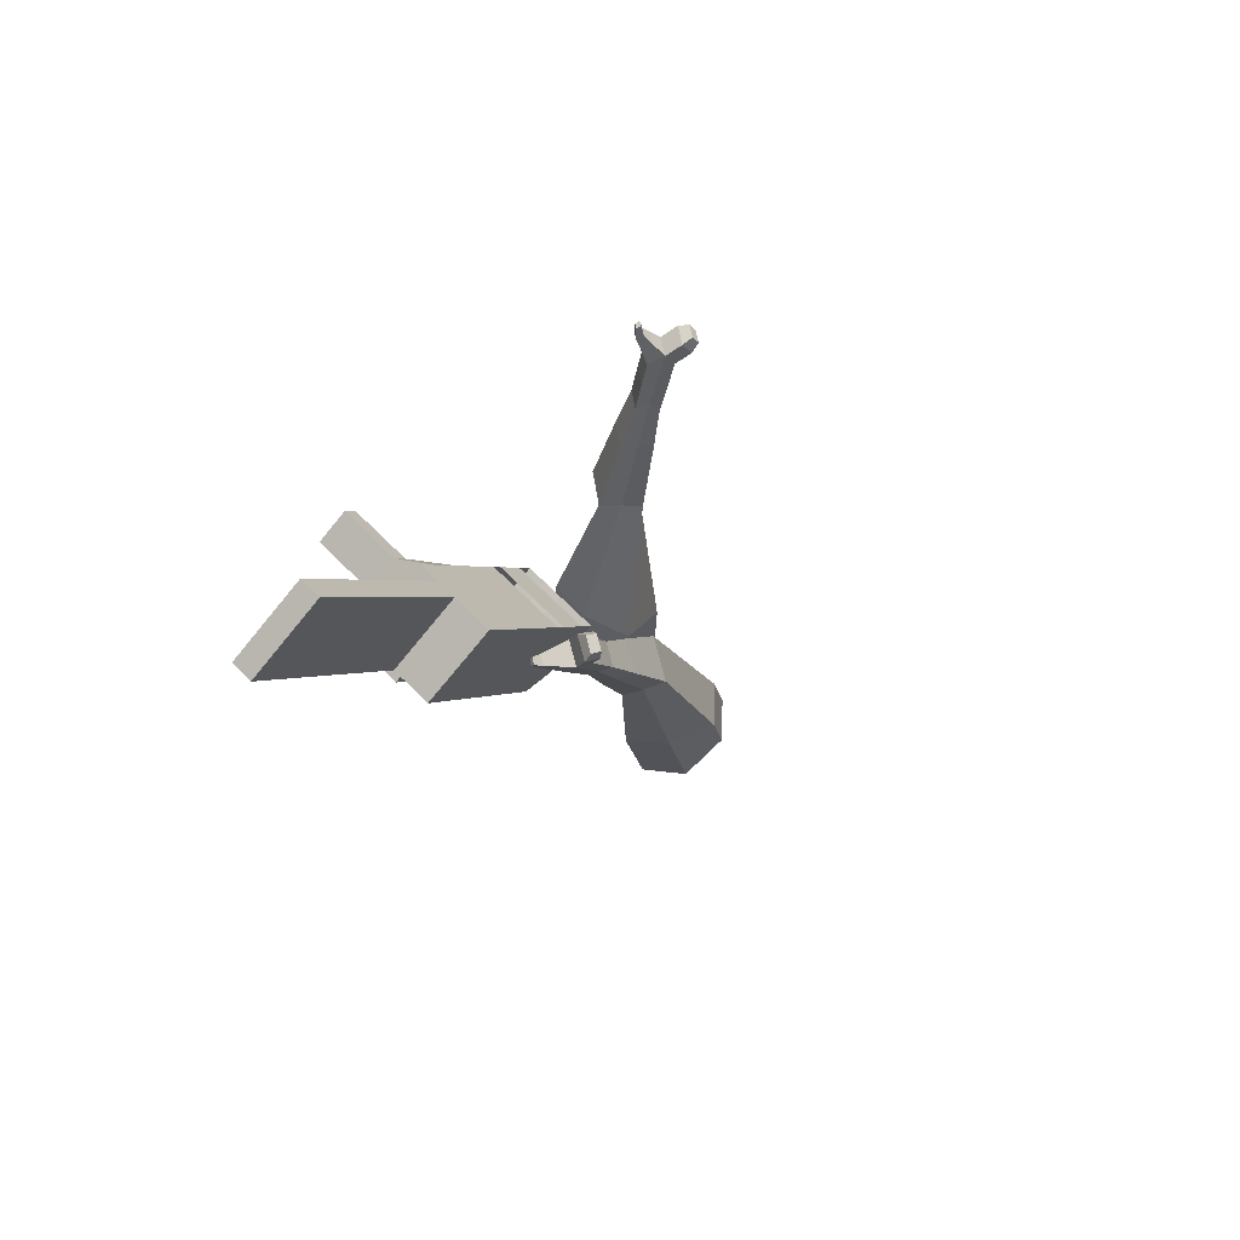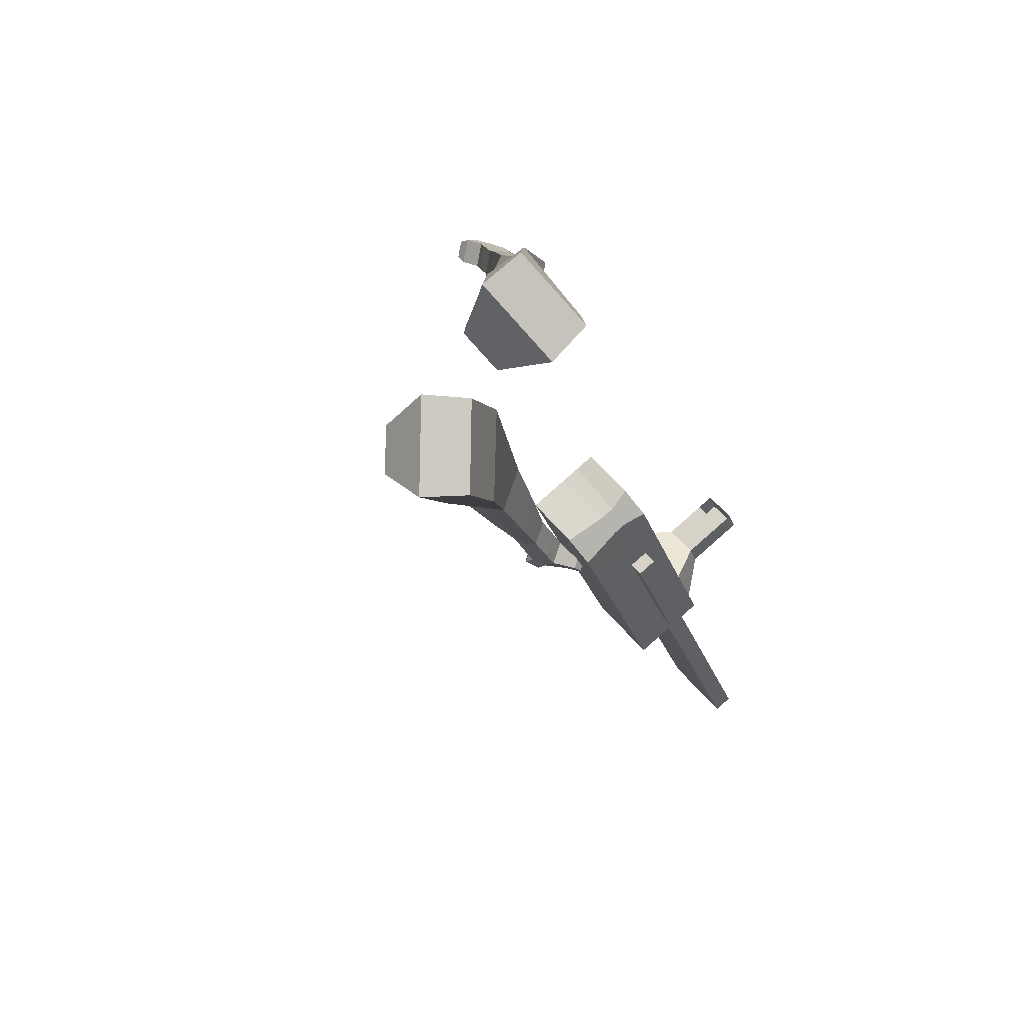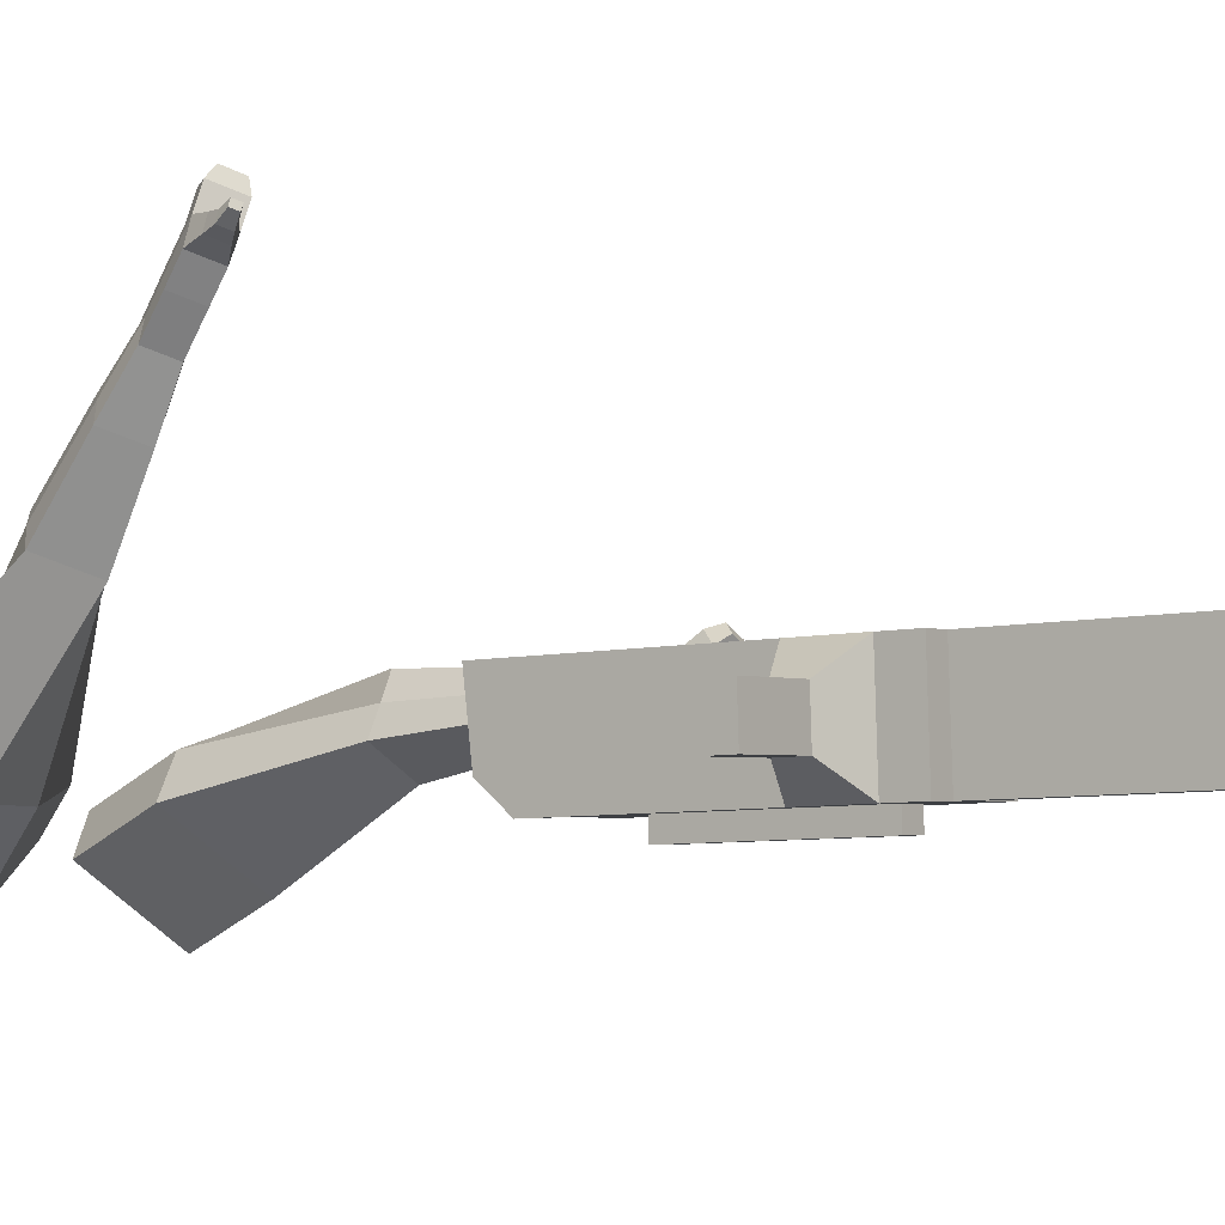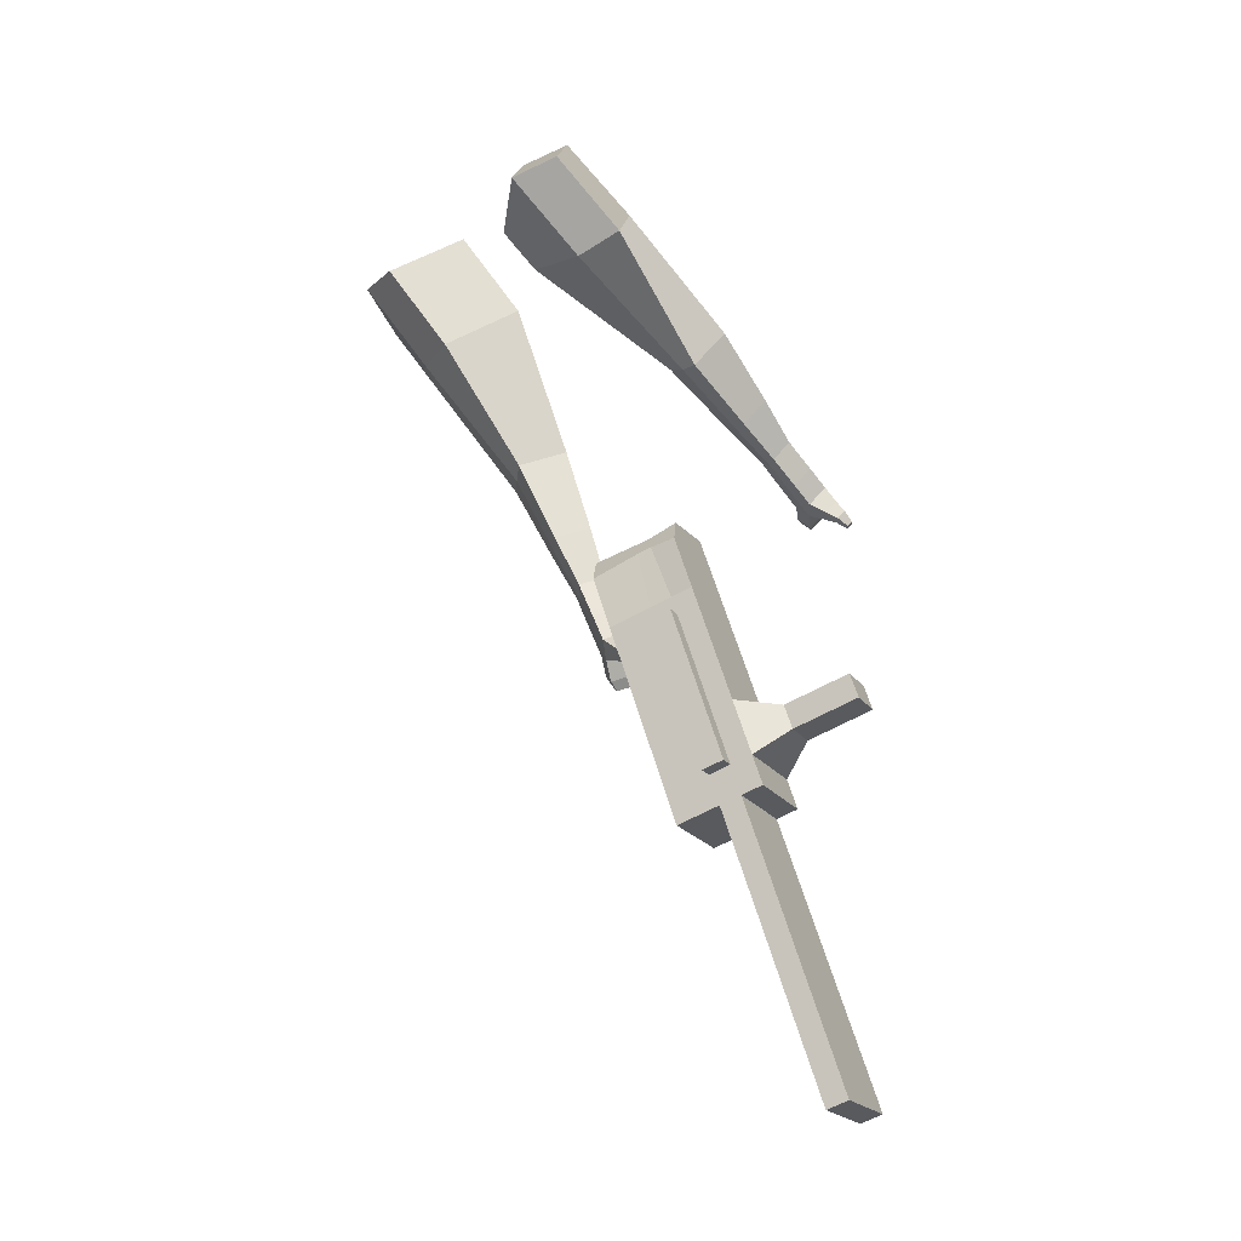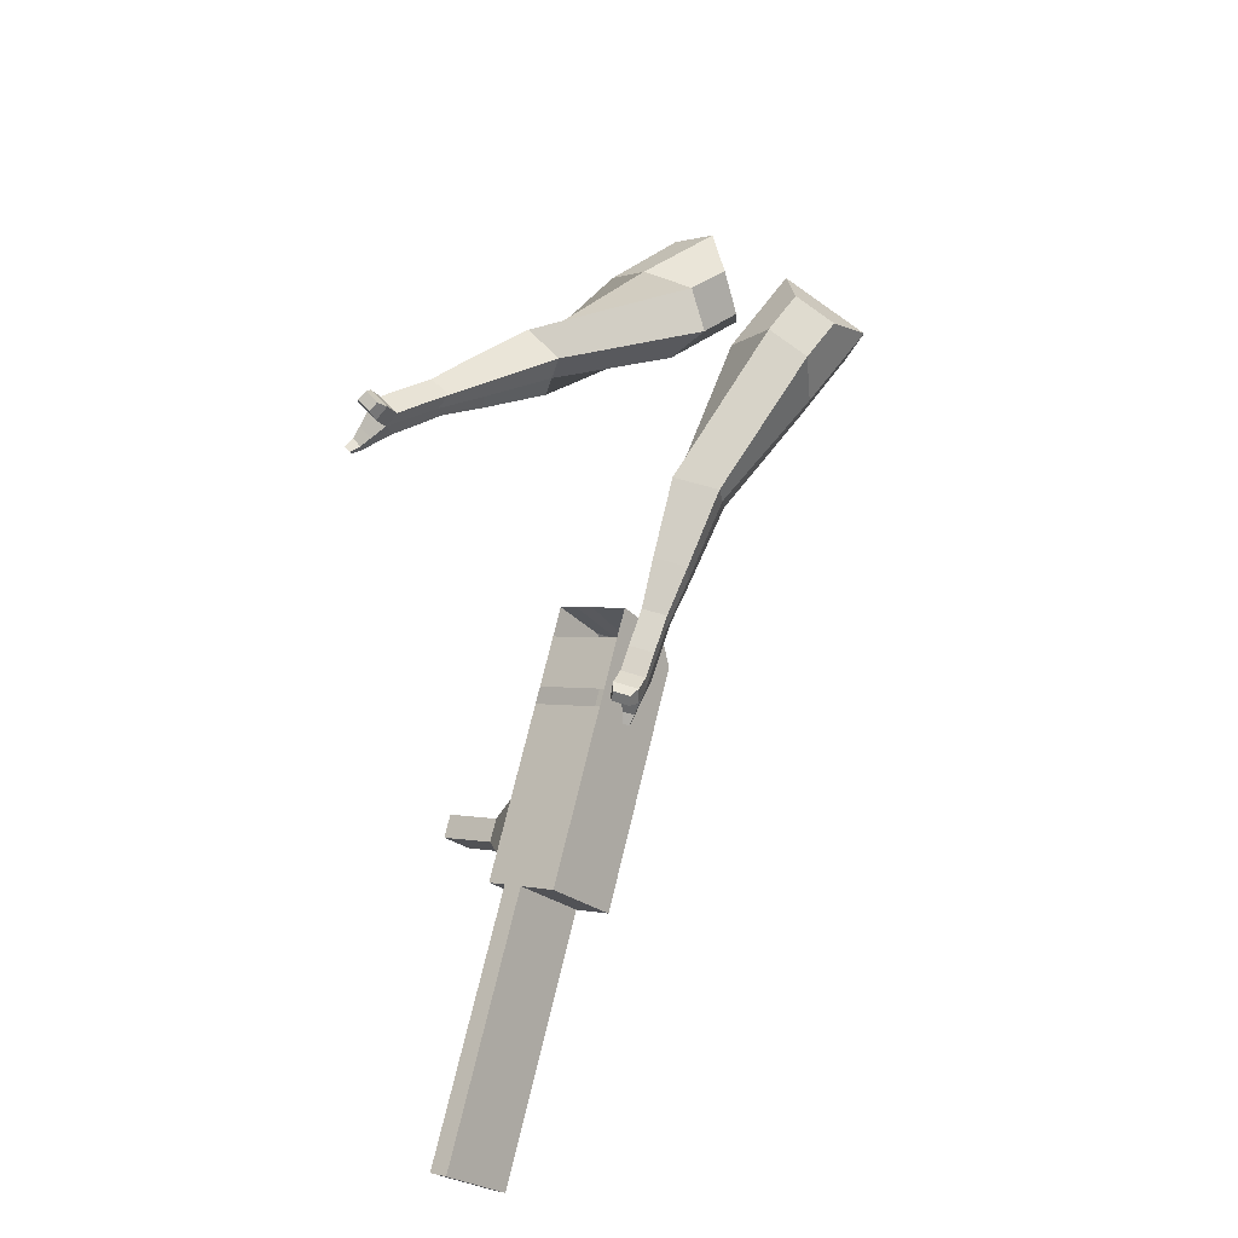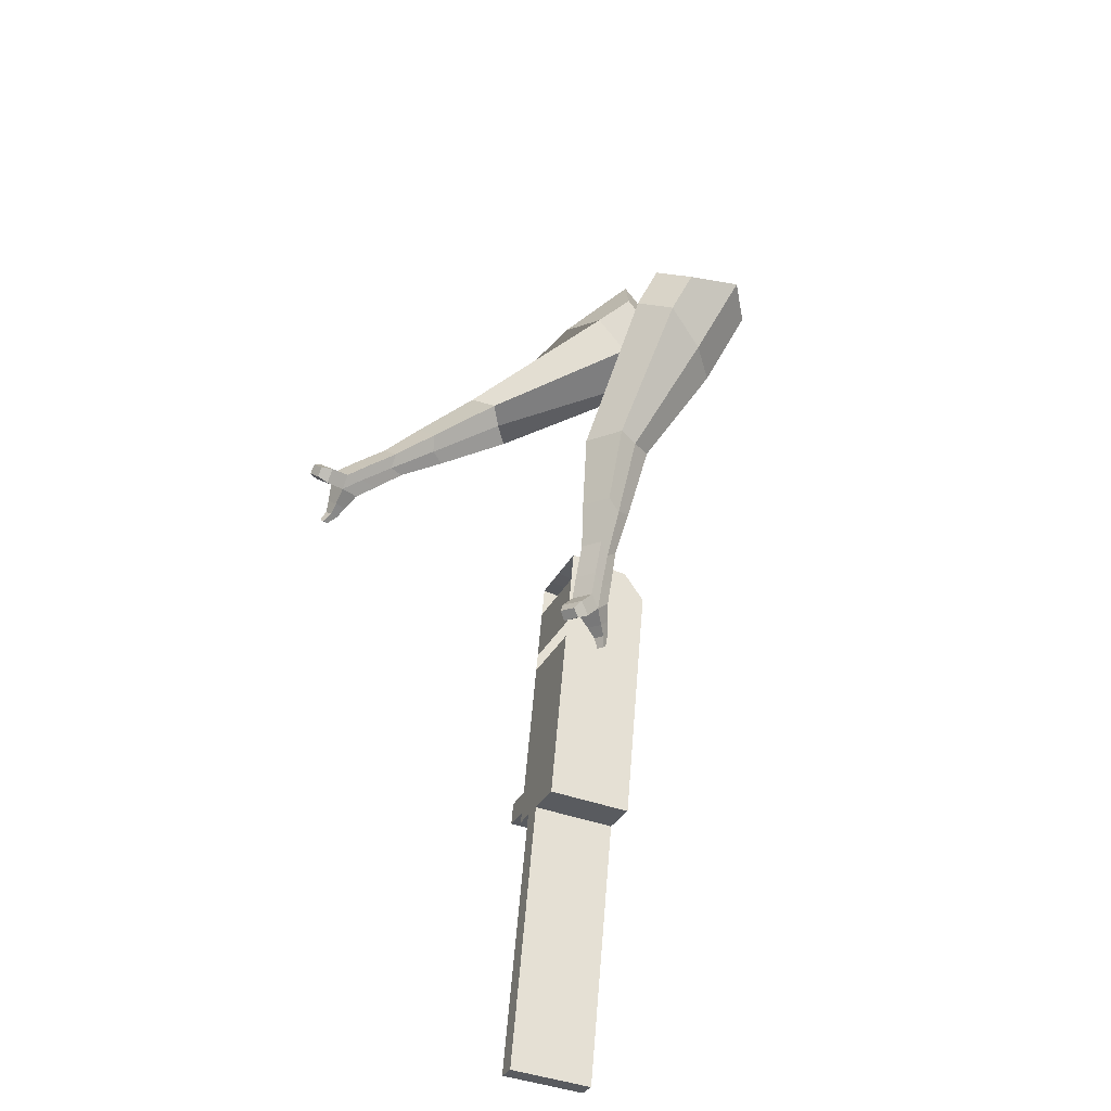
<metadata>
{"format":"obj","ext":"obj","renderer":"f3d","projection":"perspective","resolution":1024,"background":"white","views":[{"elev":-78.7,"azim":123.7,"up":"+Z"},{"elev":52.3,"azim":-52.7,"up":"+Z"},{"elev":-20.9,"azim":106.2,"up":"+Y"},{"elev":-16.8,"azim":7.8,"up":"+Z"},{"elev":-30.4,"azim":-158.9,"up":"+Z"},{"elev":-52.1,"azim":-129.3,"up":"+Z"}]}
</metadata>
<code>
o Cube.046_Cube.010
v 196.4 416 -1142
v 133.1 205.2 -1130
v 264.9 383.7 -1349
v 201.6 172.9 -1337
v -3.3 471.7 -1217
v -66.58 260.9 -1205
v 65.16 439.4 -1424
v 1.875 228.6 -1412
v 102.2 460.4 -857
v 38.89 249.6 -845.1
v -160.8 305.3 -919.8
v -97.55 516.1 -931.8
v 59.52 480.5 -728.1
v -3.765 269.7 -716.1
v -203.5 325.4 -790.9
v -140.2 536.2 -802.8
v 34.32 492.4 -651.9
v -7.35 337 -655.9
v -207.1 392.7 -730.6
v -165.4 548.1 -726.6
v 116.9 453.4 -901.5
v 53.59 242.7 -889.6
v -82.85 509.2 -976.2
v -146.1 298.4 -964.3
v 240.7 395.1 -1276
v 177.4 184.3 -1264
v 40.99 450.8 -1351
v -22.29 240 -1339
v 165 411.6 -1386
v 101.7 200.8 -1374
v 96.56 443.8 -1179
v 33.28 233 -1167
v 2.311 488.2 -894.4
v -60.97 277.5 -882.5
v -40.34 508.3 -765.4
v -96.08 306.2 -740.6
v -65.54 520.2 -689.2
v -98.5 351.6 -700
v -46.27 270.5 -926.9
v 17.02 481.3 -938.9
v 77.57 212.2 -1301
v 140.8 423 -1313
v 214.9 397.6 -1368
v 83.21 219.1 -1149
v -11.04 263.5 -863.8
v -62.41 296.9 -728
v -64.83 342.2 -687.4
v 66.95 467.4 -920.2
v 190.8 409 -1295
v 151.7 186.8 -1356
v 146.5 429.9 -1161
v 52.24 474.3 -875.7
v 9.586 494.4 -746.7
v -15.61 506.3 -670.5
v 3.664 256.6 -908.3
v 127.5 198.2 -1283
v -8.184 217.1 -906
v -58.11 231.1 -924.7
v 115.6 158.8 -1280
v 65.72 172.7 -1299
v 21.43 193.6 -1165
v 71.36 179.6 -1147
v 294.9 318.6 -1204
v 275.3 327.9 -1145
v 247.3 234.6 -1139
v 266.9 225.4 -1199
v 338.1 306.6 -1188
v 318.5 315.8 -1128
v 290.5 222.6 -1123
v 310.1 213.4 -1182
v 404.1 288.2 -1163
v 384.5 297.4 -1104
v 356.5 204.2 -1098
v 376.1 194.9 -1158
v 446.6 276.3 -1147
v 427 285.5 -1088
v 399 192.3 -1083
v 418.6 183.1 -1142
v 376.6 80.85 -2036
v 326.6 94.78 -2055
v 389.9 305.6 -2066
v 439.8 291.6 -2048
f 25 26 4 3
f 29 30 8 7
f 27 28 6 5
f 22 21 9 10
f 42 27 5 31
f 56 26 2 44
f 10 9 13 14
f 55 22 10 45
f 23 24 11 12
f 46 14 18 47
f 45 10 14 46
f 12 11 15 16
f 33 12 16 35
f 54 47 18 17
f 16 15 19 20
f 14 13 17 18
f 5 6 24 23
f 44 2 22 55
f 31 5 23 40
f 2 1 21 22
f 50 4 26 56
f 29 7 27 42
f 7 8 28 27
f 26 25 63 66
f 43 29 42 49
f 8 30 41 28
f 51 31 40 48
f 6 32 39 24
f 20 19 38 37
f 52 33 35 53
f 11 34 36 15
f 15 36 38 19
f 24 39 34 11
f 28 41 32 6
f 49 42 31 51
f 30 29 81 80
f 3 4 50 43
f 25 49 51 1
f 9 52 53 13
f 1 51 48 21
f 3 43 49 25
f 30 50 56 41
f 32 41 60 61
f 37 38 47 54
f 34 45 46 36
f 36 46 47 38
f 39 55 45 34
f 55 39 58 57
f 61 62 57 58
f 60 59 62 61
f 39 32 61 58
f 44 55 57 62
f 41 56 59 60
f 56 44 62 59
f 66 63 67 70
f 1 2 65 64
f 2 26 66 65
f 25 1 64 63
f 69 70 74 73
f 64 65 69 68
f 65 66 70 69
f 63 64 68 67
f 73 74 78 77
f 67 68 72 71
f 70 67 71 74
f 68 69 73 72
f 76 77 78 75
f 71 72 76 75
f 74 71 75 78
f 82 79 80 81
f 50 30 80 79
f 43 50 79 82
f 29 43 82 81
o Cube.048_Cube.024
v -563.3 458.9 182
v -725.3 340.6 47.31
v -423.7 489.5 -12.87
v -586.3 374.2 -145.2
v -681.2 646.1 53.87
v -764.3 585.4 -15.18
v -609.6 661.7 -46.04
v -692.1 601.9 -114.6
v -413.8 475.7 -438
v -300.3 511.8 -395.2
v -329 632.4 -420.8
v -442.6 596.3 -463.6
v -320.9 473.9 -633.6
v -237.4 500.5 -602.1
v -258.5 589.2 -620.9
v -342 562.6 -652.3
v -261.3 475.4 -755.7
v -200.3 494.8 -732.7
v -215.8 559.6 -746.4
v -276.8 540.2 -769.4
v -485.4 595.1 -17.82
v -656.9 473.3 -158.2
v -633.7 562.6 189
v -805.8 437 46.07
v -309 572.6 -411.8
v -429.6 534.3 -457.2
v -238.2 543.7 -627.9
v -326.8 515.5 -661.3
v -195.8 524.9 -763.8
v -260.6 504.3 -788.2
v -224.8 462.2 -841.4
v -163.8 481.6 -818.4
v -156.9 516.2 -859.8
v -221.7 495.6 -884.2
v -238.2 530.8 -863.8
v -177.2 550.1 -840.8
v -198.9 454 -903.3
v -137.9 473.4 -880.3
v -131 508 -921.6
v -195.7 487.4 -946.1
v -212.2 522.5 -925.7
v -151.2 541.9 -902.7
v -166.6 429.1 -932.1
v -127.3 441.6 -917.3
v -122.9 463.9 -943.9
v -164.6 450.6 -959.6
v -188 517.7 -992.2
v -204.5 552.9 -971.8
v -143.5 572.3 -948.8
v -123.2 538.3 -967.8
v -145.5 411 -951.6
v -119.1 419.4 -941.6
v -116.1 434.4 -959.5
v -144.2 425.5 -970.1
v -126.4 402.6 -979
v -109.8 407.8 -972.8
v -107.9 417.2 -984
v -125.5 411.6 -990.6
v -176.1 543.3 -1010
v -187 566.7 -996.1
v -146.5 579.6 -980.8
v -133 557 -993.4
v -303 504.1 455.7
v -296.7 305.7 318
v -153.2 606.5 294.4
v -154.3 420 159.7
v -462 560.7 263.7
v -458.7 458.9 193.1
v -385.9 618.3 185.4
v -385.7 517.6 112
v 6.901 679.5 -106.2
v 83.11 708.8 -9.993
v 7.084 804.4 20.56
v -68.63 775.8 -74.07
v 119.5 826.9 -217.8
v 176.2 847.8 -147
v 120.7 918.6 -123.4
v 64.02 897.8 -194.2
v 190.1 921.2 -285.6
v 231.5 936.5 -233.8
v 190.9 988.2 -216.6
v 149.5 973 -268.3
v -259.5 645.4 256.9
v -262.5 443.8 107.6
v -420.4 533 421.8
v -413.7 322.3 275.6
v 51.55 760.3 5.8
v -30.32 730.2 -96.42
v 160.1 895.3 -144.3
v 99.89 873.2 -219.4
v 226.7 979.3 -239.9
v 182.7 963.2 -294.8
v 241.3 975.7 -342.7
v 282.8 991 -291
v 279.6 1044 -301.4
v 235.7 1028 -356.3
v 202.2 1036 -329.2
v 243.6 1052 -277.4
v 277.4 1016 -383.4
v 318.8 1031 -331.7
v 315.7 1084 -342.1
v 271.7 1068 -397
v 238.2 1076 -369.9
v 279.7 1092 -318.1
v 321.4 1025 -405.3
v 348.1 1034 -372
v 346 1069 -378.7
v 317.7 1058 -414
v 271.9 1122 -412.9
v 238.5 1130 -385.8
v 279.9 1145 -334.1
v 315.9 1138 -358
v 351 1029 -421
v 369 1036 -398.6
v 367.6 1059 -403.1
v 348.6 1052 -426.9
v 375.9 1046 -438.5
v 387.1 1050 -424.4
v 386.3 1064 -427.3
v 374.4 1060 -442.2
v 273.6 1154 -408
v 251.4 1160 -390
v 278.9 1170 -355.6
v 302.9 1165 -371.5
f 83 84 86 85
f 90 89 93 94
f 89 90 88 87
f 105 106 84 83
f 103 89 87 105
f 104 86 84 106
f 94 93 97 98
f 103 85 92 107
f 104 90 94 108
f 85 86 91 92
f 110 98 102 112
f 107 92 96 109
f 108 94 98 110
f 92 91 95 96
f 101 111 115 118
f 96 95 99 100
f 98 97 101 102
f 109 96 100 111
f 97 109 111 101
f 100 99 113 114
f 91 108 110 95
f 93 107 109 97
f 95 110 112 99
f 86 104 108 91
f 89 103 107 93
f 90 104 106 88
f 85 103 105 83
f 87 88 106 105
f 117 118 124 123
f 113 116 122 119
f 102 101 118 117
f 111 100 114 115
f 99 112 116 113
f 112 102 117 116
f 124 121 132 131
f 120 119 125 126
f 115 114 120 121
f 118 115 121 124
f 116 117 123 122
f 114 113 119 120
f 128 127 135 136
f 119 122 128 125
f 121 120 126 127
f 122 121 127 128
f 131 132 144 143
f 122 123 130 129
f 123 124 131 130
f 121 122 129 132
f 136 135 139 140
f 127 126 134 135
f 125 128 136 133
f 126 125 133 134
f 138 137 140 139
f 135 134 138 139
f 133 136 140 137
f 134 133 137 138
f 144 141 142 143
f 129 130 142 141
f 132 129 141 144
f 130 131 143 142
f 145 146 148 147
f 152 151 155 156
f 151 152 150 149
f 167 168 146 145
f 165 151 149 167
f 166 148 146 168
f 156 155 159 160
f 165 147 154 169
f 166 152 156 170
f 147 148 153 154
f 172 160 164 174
f 169 154 158 171
f 170 156 160 172
f 154 153 157 158
f 163 173 177 180
f 158 157 161 162
f 160 159 163 164
f 171 158 162 173
f 159 171 173 163
f 162 161 175 176
f 153 170 172 157
f 155 169 171 159
f 157 172 174 161
f 148 166 170 153
f 151 165 169 155
f 152 166 168 150
f 147 165 167 145
f 149 150 168 167
f 179 180 186 185
f 175 178 184 181
f 164 163 180 179
f 173 162 176 177
f 161 174 178 175
f 174 164 179 178
f 186 183 194 193
f 182 181 187 188
f 177 176 182 183
f 180 177 183 186
f 178 179 185 184
f 176 175 181 182
f 190 189 197 198
f 181 184 190 187
f 183 182 188 189
f 184 183 189 190
f 193 194 206 205
f 184 185 192 191
f 185 186 193 192
f 183 184 191 194
f 198 197 201 202
f 189 188 196 197
f 187 190 198 195
f 188 187 195 196
f 200 199 202 201
f 197 196 200 201
f 195 198 202 199
f 196 195 199 200
f 206 203 204 205
f 191 192 204 203
f 194 191 203 206
f 192 193 205 204

</code>
